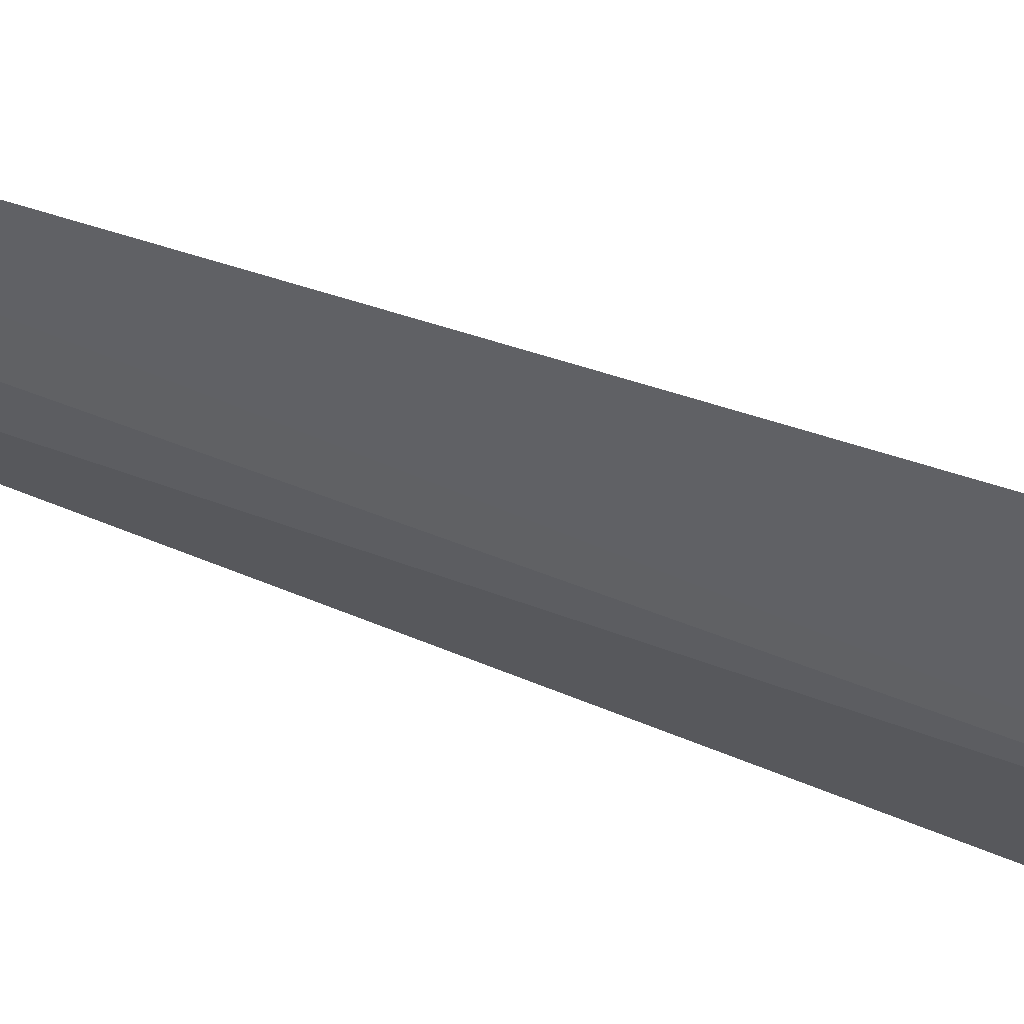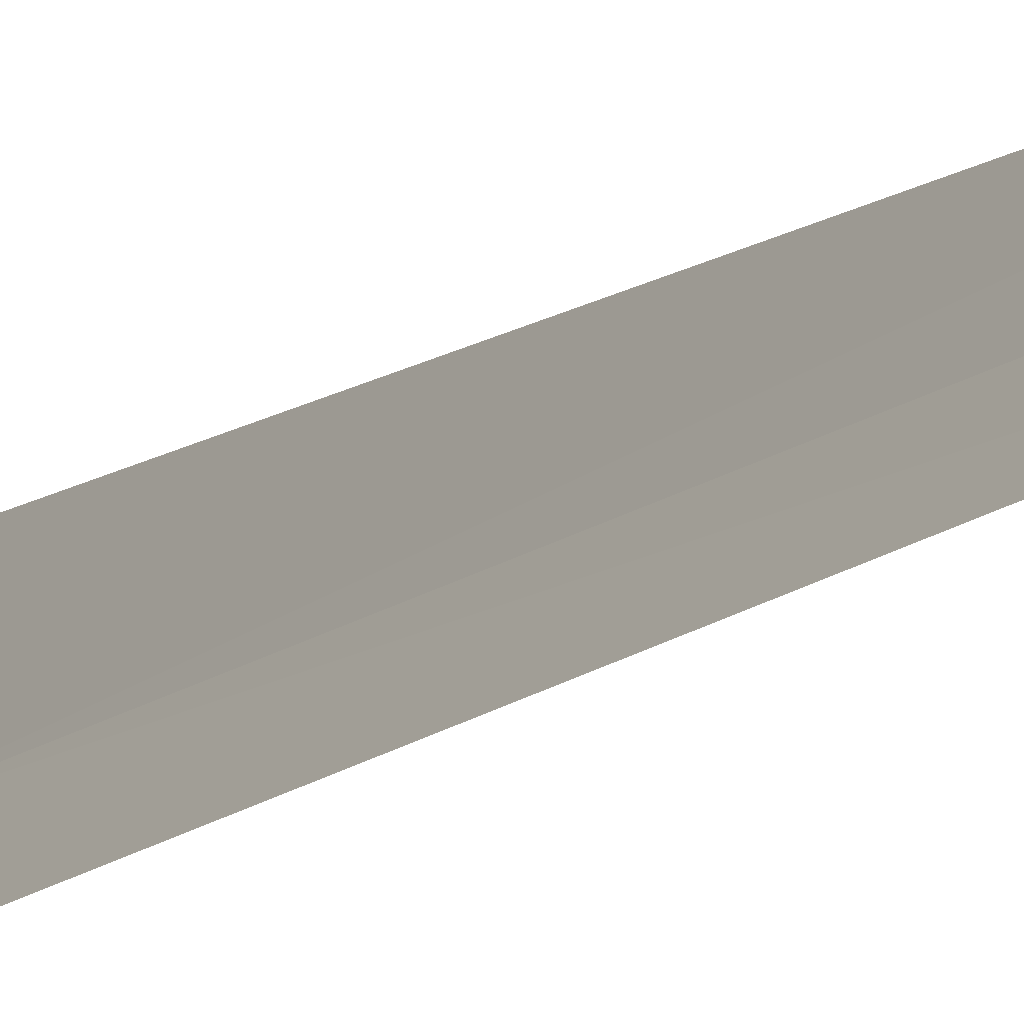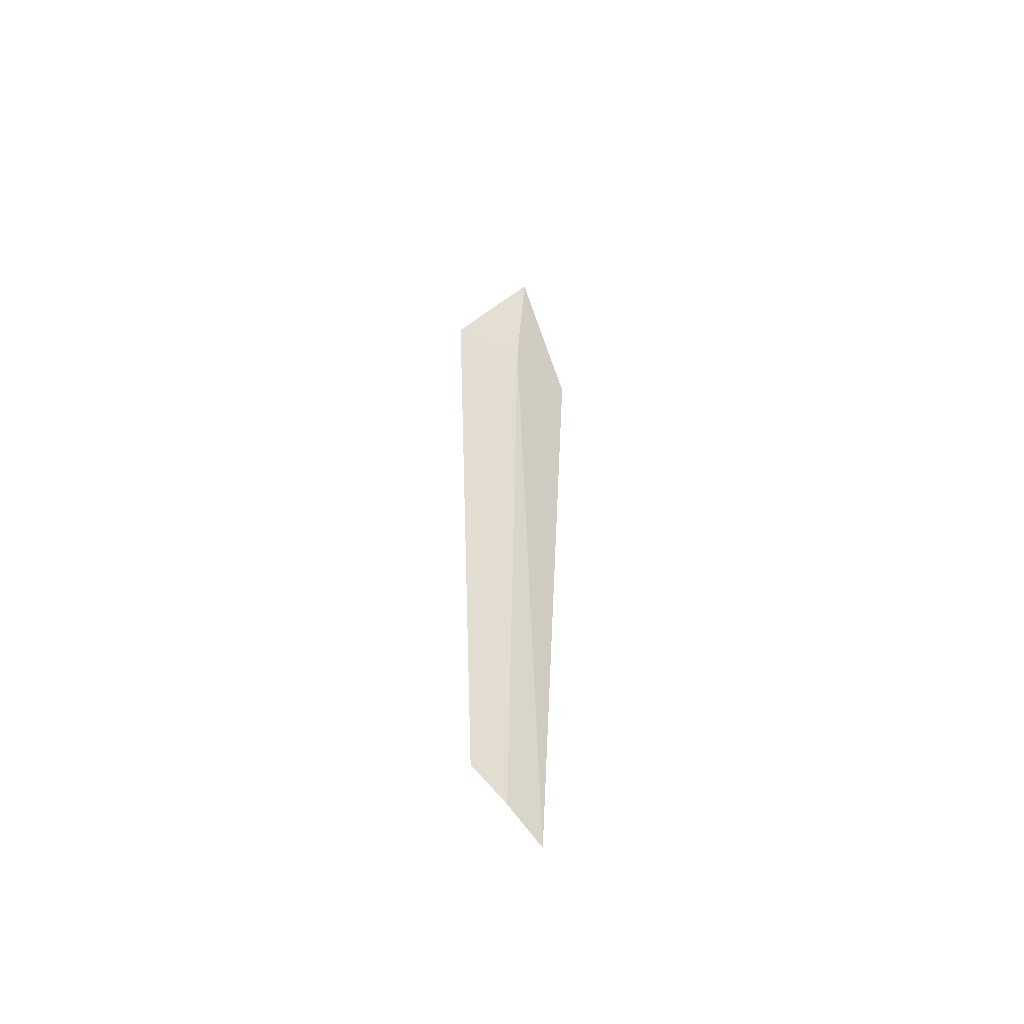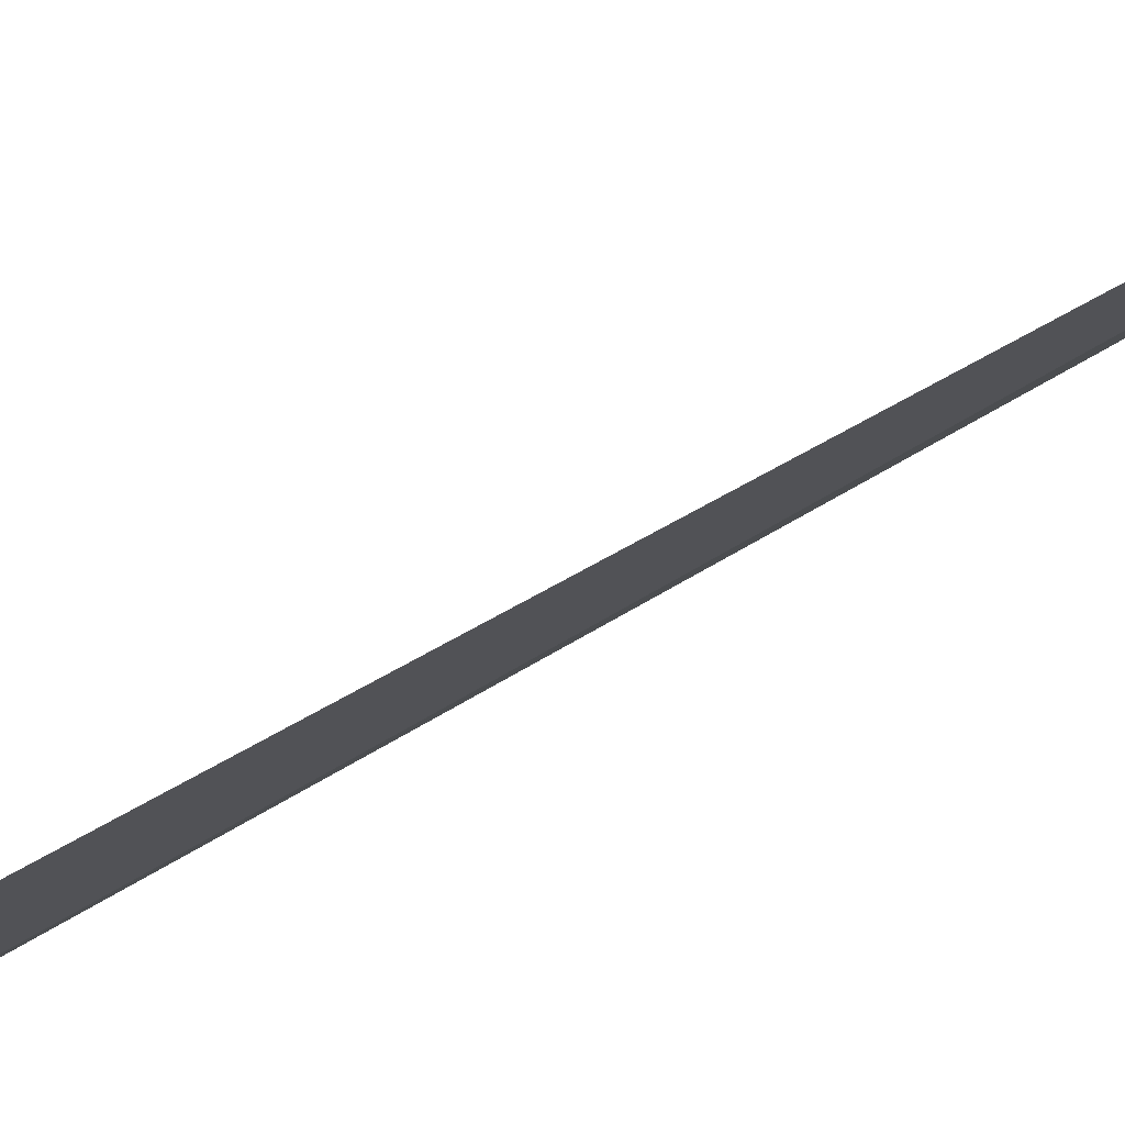
<metadata>
{"format":"obj","ext":"obj","renderer":"f3d","projection":"perspective","resolution":1024,"background":"white","views":[{"elev":21.0,"azim":-46.7,"up":"+Y"},{"elev":-12.2,"azim":151.2,"up":"+Y"},{"elev":-53.5,"azim":-88.6,"up":"+Z"},{"elev":-50.4,"azim":125.7,"up":"+Y"}]}
</metadata>
<code>
v -1.214 4.082 6.858
v -0.8817 3.75 6.858
v -1.214 4.024 7.879
v -1.427 4.5 6.858
v -1.365 4.342 2.379
v -1.259 4.147 2.184
v -1.118 3.963 2
f 1 6 5
f 1 5 4
f 1 7 6
f 1 2 7
f 1 3 2
f 1 4 3

</code>
